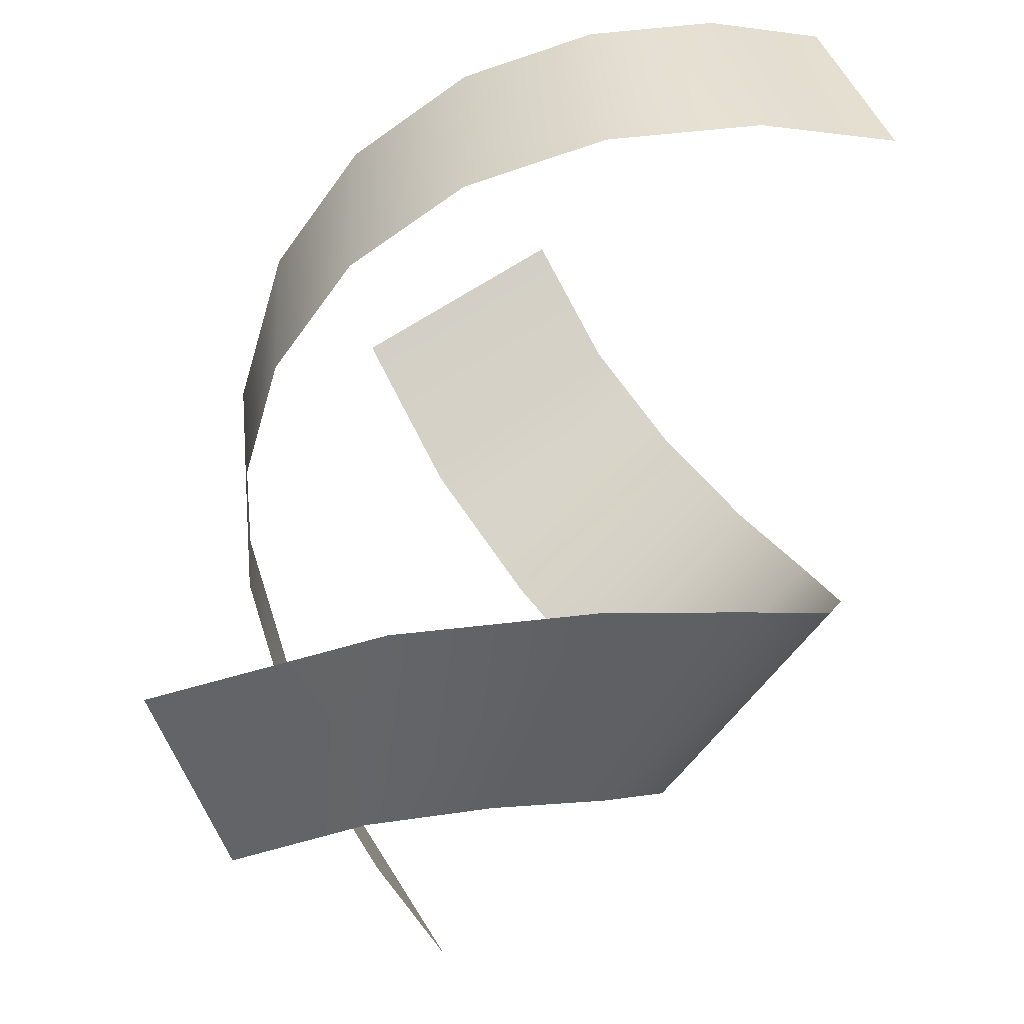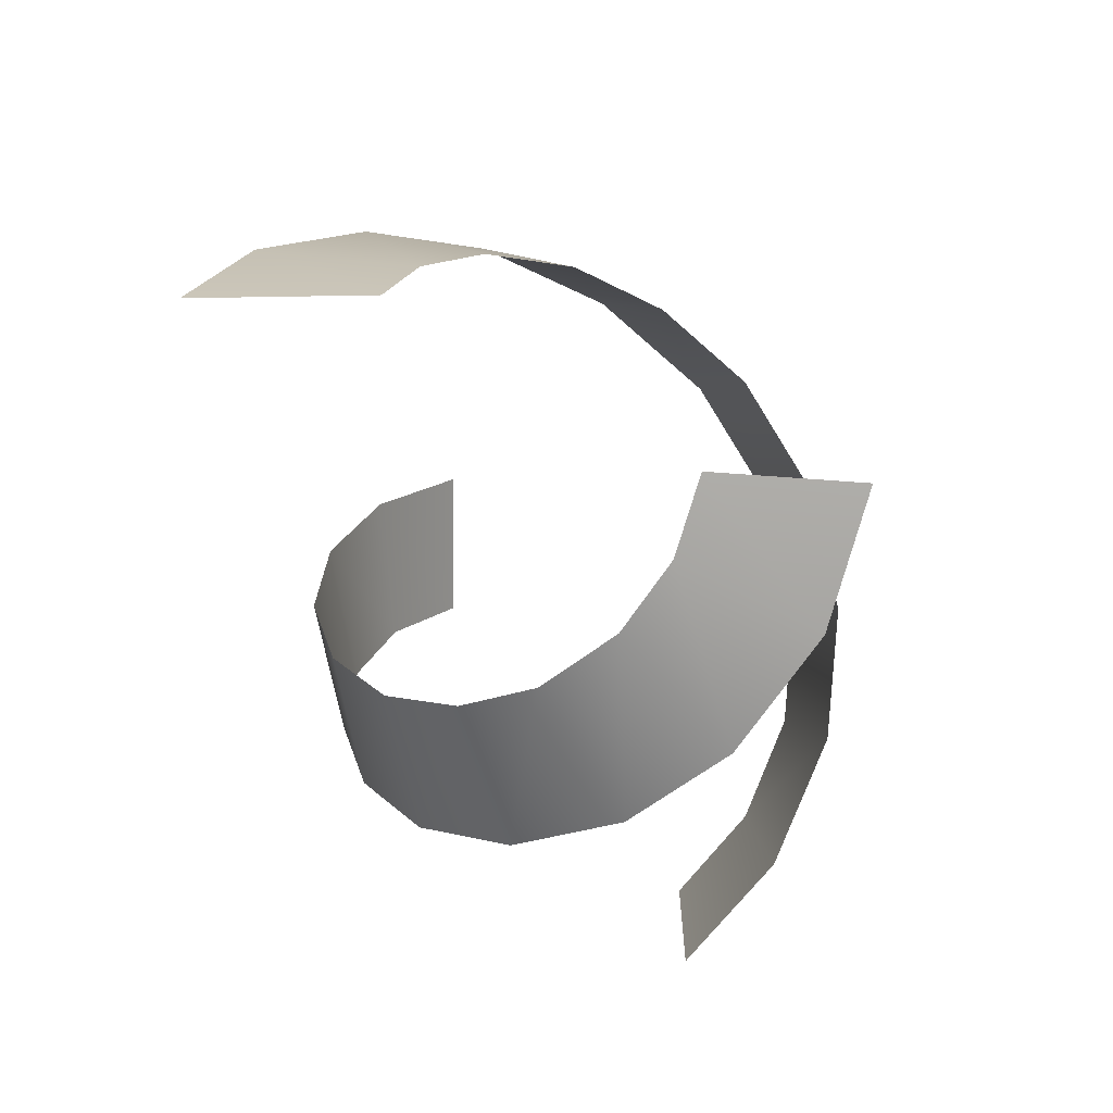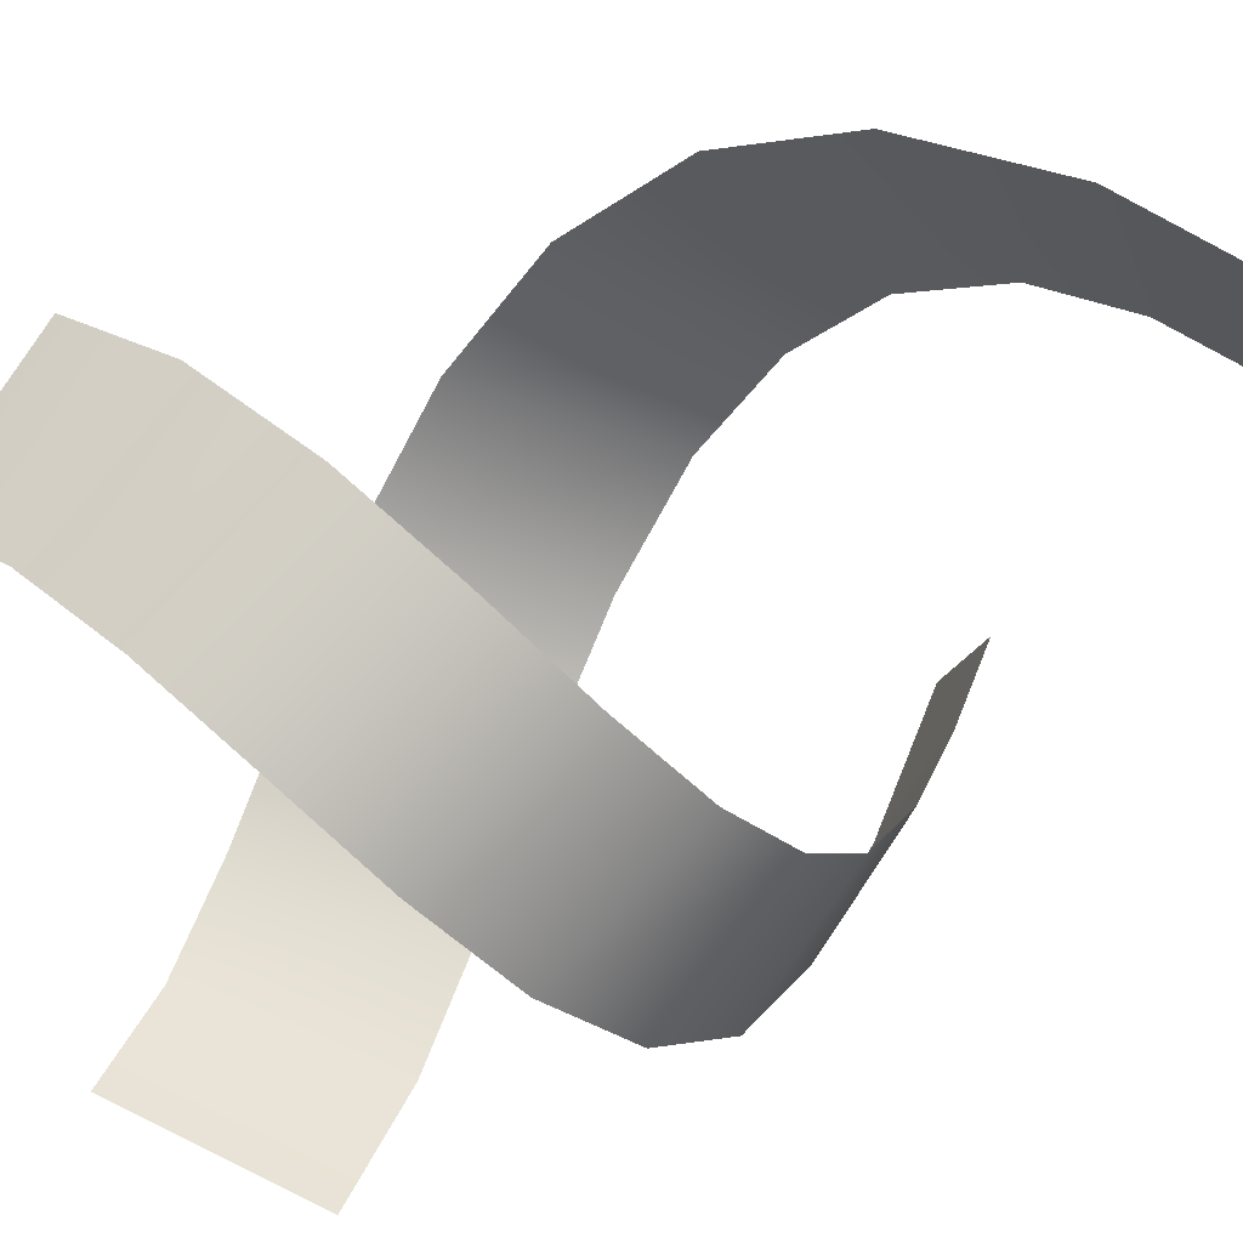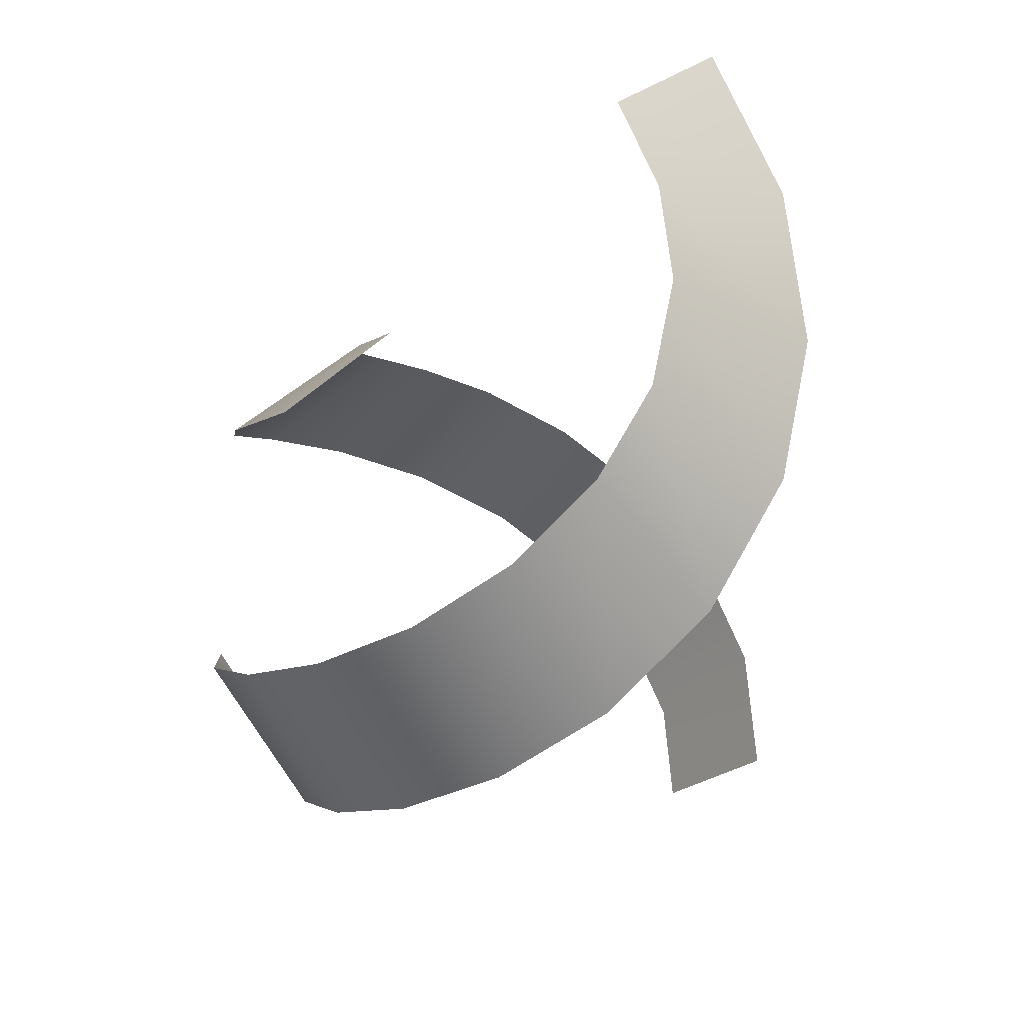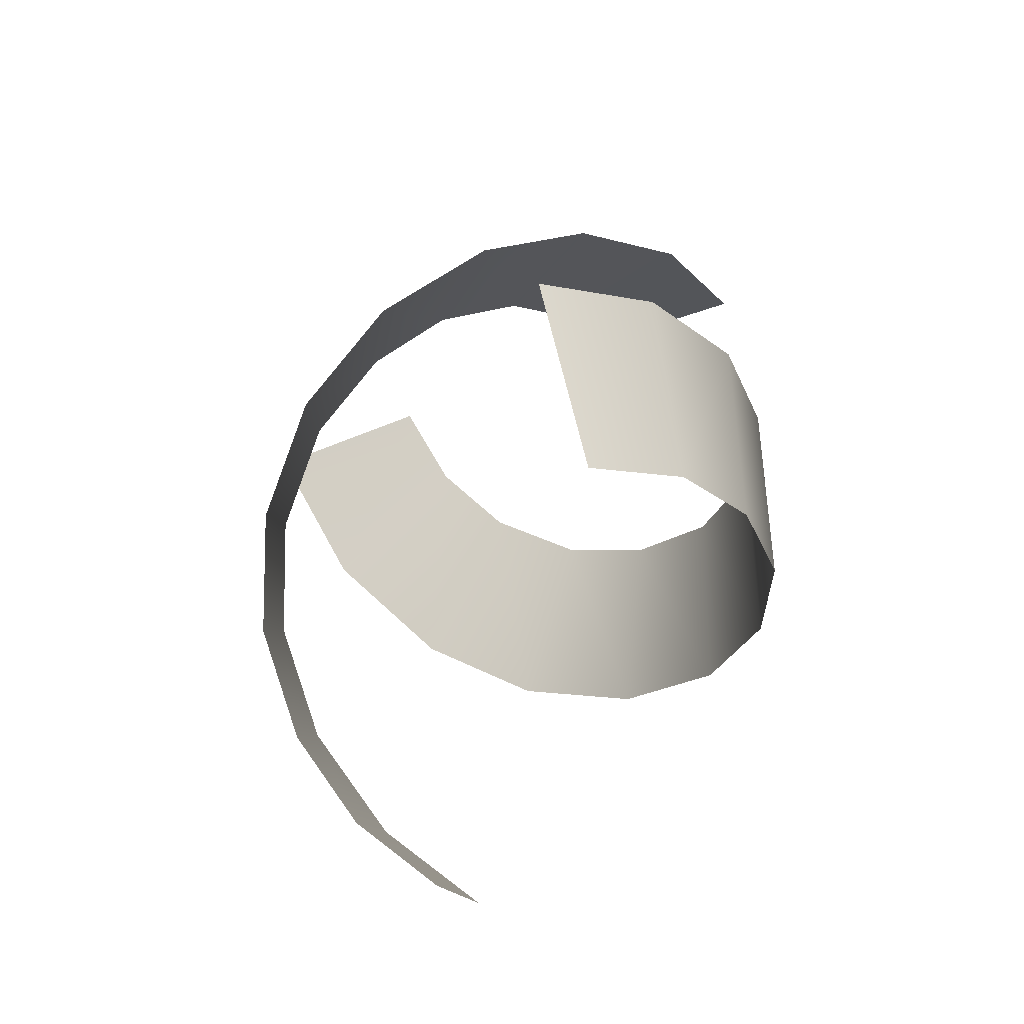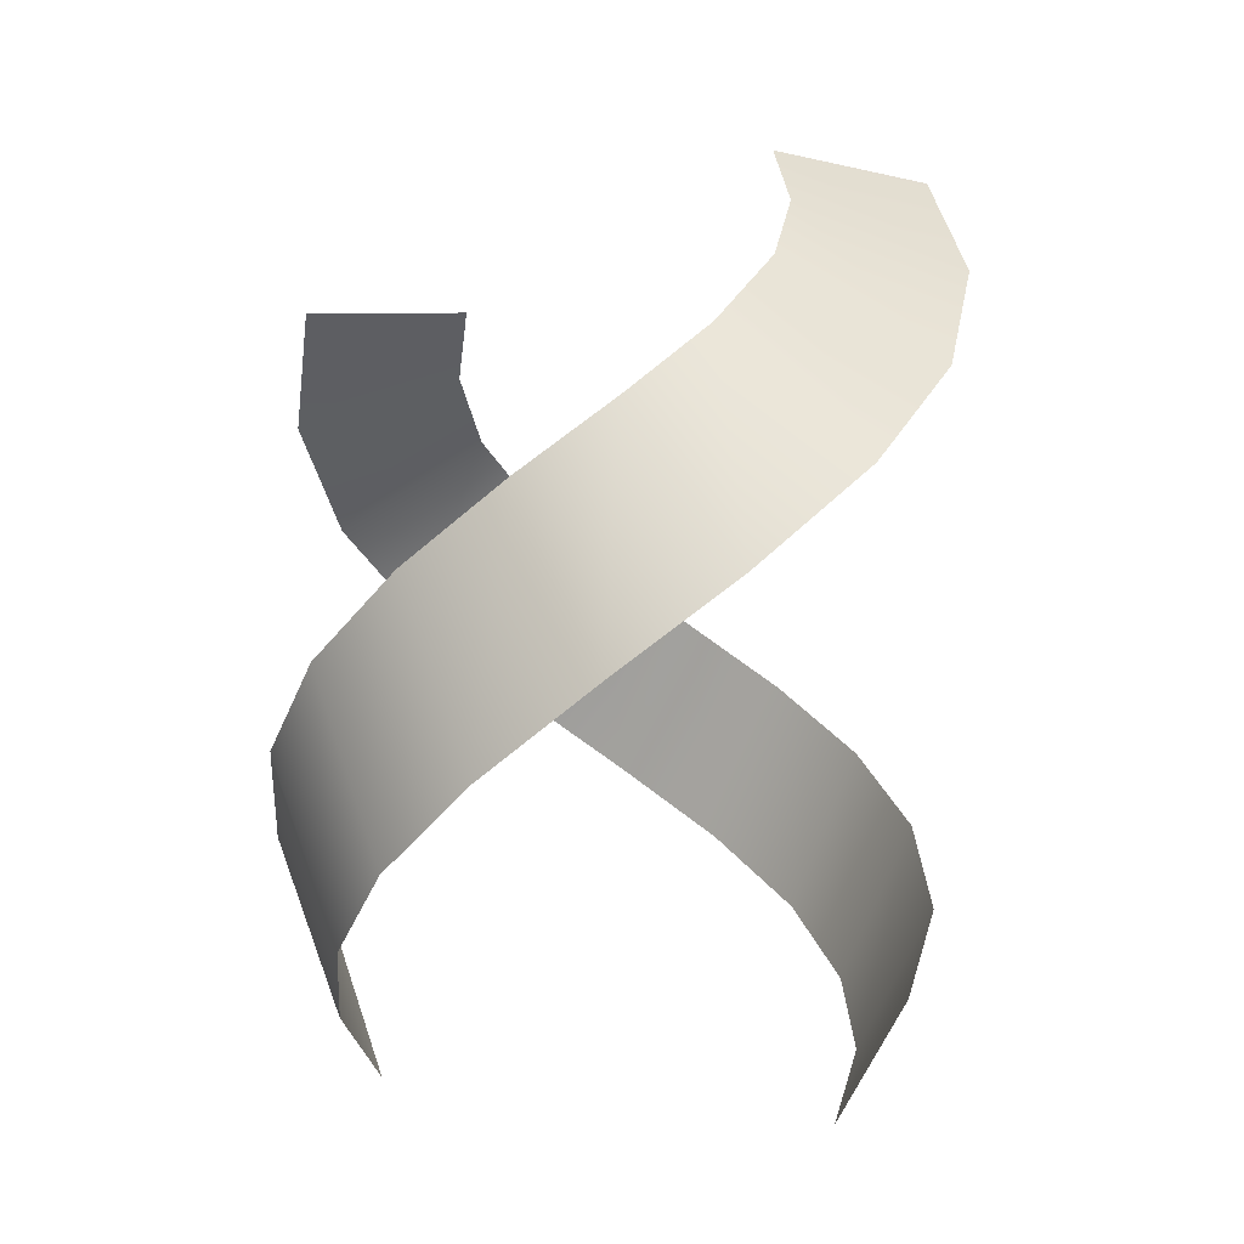
<metadata>
{"format":"obj","ext":"obj","renderer":"f3d","projection":"perspective","resolution":1024,"background":"white","views":[{"elev":56.0,"azim":22.5,"up":"+Y"},{"elev":63.2,"azim":-68.6,"up":"+Z"},{"elev":58.8,"azim":-106.1,"up":"+Y"},{"elev":37.1,"azim":57.3,"up":"+Z"},{"elev":-64.8,"azim":-50.4,"up":"+Z"},{"elev":-2.1,"azim":81.1,"up":"+Z"}]}
</metadata>
<code>
g gj_mx_luoxuanxian01
v -0.06504 -0.3873 0.261
v -0.2224 -0.4729 0.5134
v -0.2025 -0.3176 0.1559
v -0.3905 -0.3861 0.3844
v -0.03481 -0.4889 0.6443
v 0.088 -0.3986 0.3676
v 0.1331 -0.4378 0.7684
v 0.2454 -0.3504 0.484
v 0.2623 -0.3308 0.8892
v 0.3763 -0.2409 0.607
v 0.3377 -0.1885 1.007
v 0.4586 -0.08563 0.736
v 0.3487 -0.04135 1.118
v 0.4731 0.1011 0.8763
v 0.3067 0.08926 1.223
v 0.4097 0.2863 1.026
v 0.211 0.1935 1.333
v 0.2809 0.4253 1.174
v 0.09731 0.2422 1.432
v 0.09307 0.5067 1.338
v -0.02234 0.242 1.529
v -0.1134 0.5018 1.506
v 0.05777 0.344 0.2169
v 0.1976 0.4201 0.4266
v 0.1799 0.2821 0.1295
v 0.3469 0.343 0.3194
v 0.03092 0.4343 0.5353
v -0.07817 0.3541 0.3054
v -0.1183 0.3889 0.6384
v -0.218 0.3112 0.4021
v -0.233 0.2939 0.7388
v -0.3343 0.214 0.5043
v -0.3 0.1674 0.8371
v -0.4073 0.07606 0.6115
v -0.3097 0.03673 0.9289
v -0.4203 -0.08979 0.7281
v -0.2725 -0.07929 1.016
v -0.3639 -0.2543 0.8525
v -0.1874 -0.1719 1.108
v -0.2495 -0.3778 0.9754
v -0.08643 -0.2151 1.19
v -0.08267 -0.4501 1.111
v 0.01984 -0.215 1.271
v 0.1008 -0.4457 1.252
f 1 2 3
f 4 3 2
f 2 1 5
f 6 5 1
f 5 6 7
f 8 7 6
f 7 8 9
f 10 9 8
f 9 10 11
f 12 11 10
f 11 12 13
f 14 13 12
f 13 14 15
f 16 15 14
f 15 16 17
f 18 17 16
f 17 18 19
f 20 19 18
f 19 20 21
f 22 21 20
f 23 24 25
f 26 25 24
f 24 23 27
f 28 27 23
f 27 28 29
f 30 29 28
f 29 30 31
f 32 31 30
f 31 32 33
f 34 33 32
f 33 34 35
f 36 35 34
f 35 36 37
f 38 37 36
f 37 38 39
f 40 39 38
f 39 40 41
f 42 41 40
f 41 42 43
f 44 43 42

</code>
